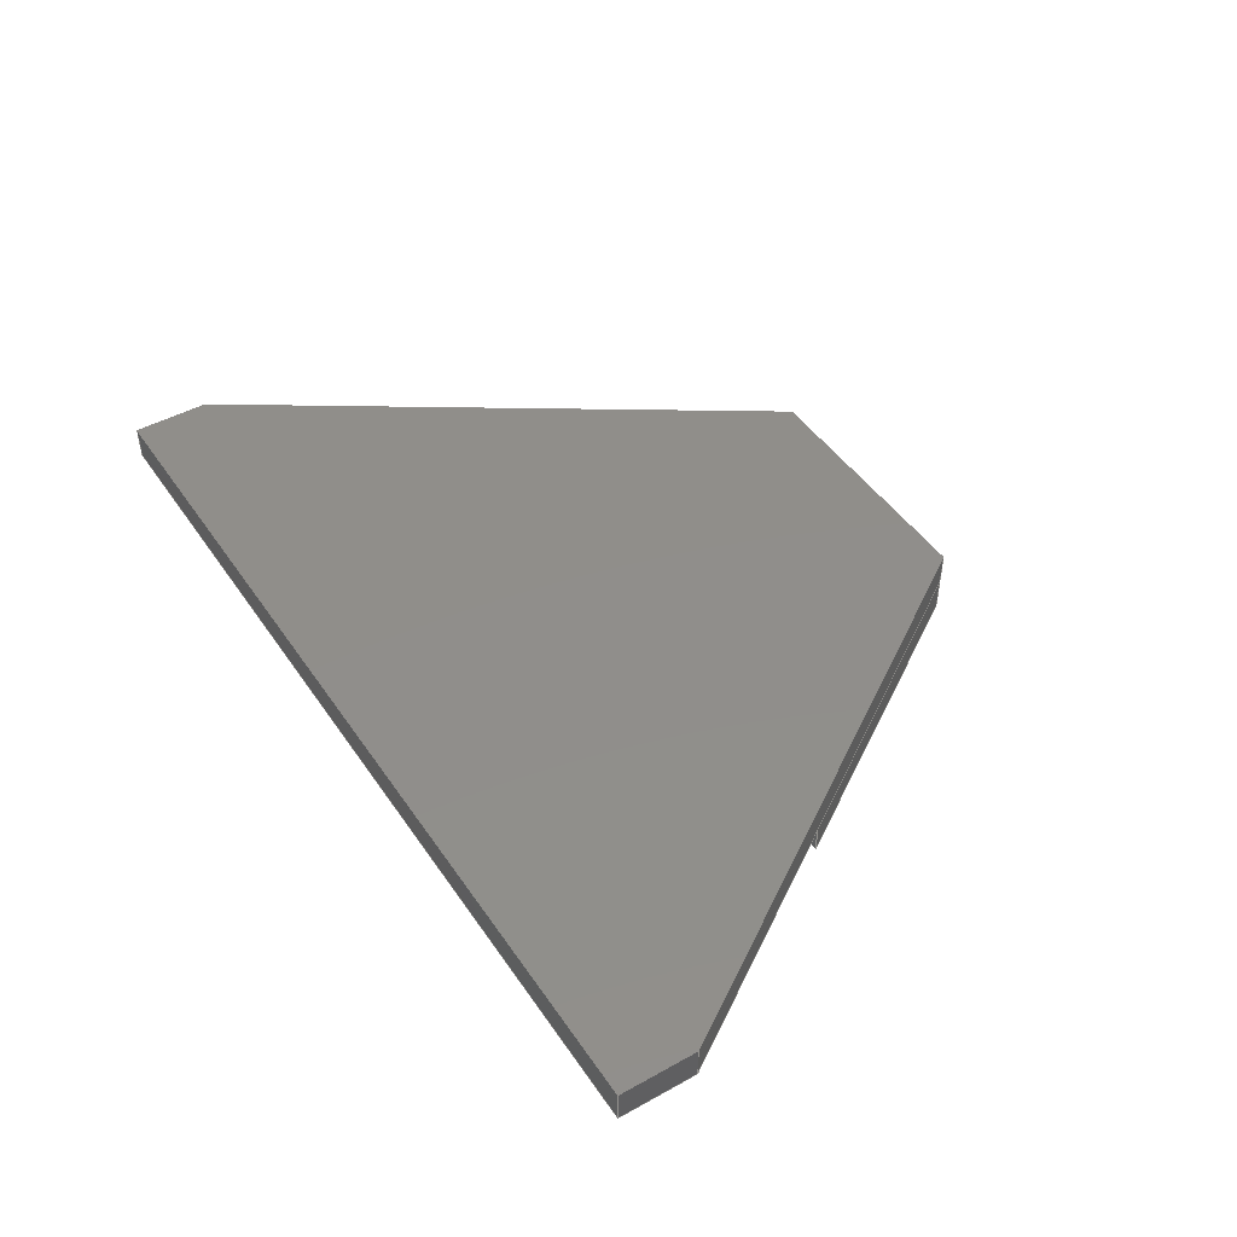
<metadata>
{"format":"step","ext":"step","renderer":"f3d","projection":"perspective","resolution":1024,"background":"white","views":[{"elev":46.4,"azim":-122.3,"up":"+Z"}]}
</metadata>
<code>
ISO-10303-21;
DATA;
#1=(NAMED_UNIT(*)PLANE_ANGLE_UNIT()SI_UNIT($,.RADIAN.));
#2=PLANE_ANGLE_MEASURE_WITH_UNIT(PLANE_ANGLE_MEASURE(0.01745),#1);
#3=(CONVERSION_BASED_UNIT('DEGREE',#2)NAMED_UNIT(#4)PLANE_ANGLE_UNIT());
#4=DIMENSIONAL_EXPONENTS(0,0,0,0,0,0,0);
#5=(NAMED_UNIT(*)SI_UNIT($,.STERADIAN.)SOLID_ANGLE_UNIT());
#6=(LENGTH_UNIT()NAMED_UNIT(*)SI_UNIT(.MILLI.,.METRE.));
#7=UNCERTAINTY_MEASURE_WITH_UNIT(LENGTH_MEASURE(1e-05),#6,'DISTANCE_ACCURACY_VALUE','Maximum Tolerance applied to model');
#8=(GEOMETRIC_REPRESENTATION_CONTEXT(3)GLOBAL_UNCERTAINTY_ASSIGNED_CONTEXT((#7))GLOBAL_UNIT_ASSIGNED_CONTEXT((#6,#3,#5))REPRESENTATION_CONTEXT('','delete'));
#9=CARTESIAN_POINT('',(0,0,0));
#10=DIRECTION('',(0,0,1));
#11=DIRECTION('',(1,0,0));
#12=AXIS2_PLACEMENT_3D('',#9,#10,#11);
#13=(NAMED_UNIT(*)PLANE_ANGLE_UNIT()SI_UNIT($,.RADIAN.));
#14=PLANE_ANGLE_MEASURE_WITH_UNIT(PLANE_ANGLE_MEASURE(0.01745),#13);
#15=(CONVERSION_BASED_UNIT('DEGREE',#14)NAMED_UNIT(#16)PLANE_ANGLE_UNIT());
#16=DIMENSIONAL_EXPONENTS(0,0,0,0,0,0,0);
#17=(NAMED_UNIT(*)SI_UNIT($,.STERADIAN.)SOLID_ANGLE_UNIT());
#18=(LENGTH_UNIT()NAMED_UNIT(*)SI_UNIT(.MILLI.,.METRE.));
#19=UNCERTAINTY_MEASURE_WITH_UNIT(LENGTH_MEASURE(1e-05),#18,'DISTANCE_ACCURACY_VALUE','Maximum Tolerance applied to model');
#20=(GEOMETRIC_REPRESENTATION_CONTEXT(3)GLOBAL_UNCERTAINTY_ASSIGNED_CONTEXT((#19))GLOBAL_UNIT_ASSIGNED_CONTEXT((#18,#15,#17))REPRESENTATION_CONTEXT('','Default'));
#21=CARTESIAN_POINT('',(0,0,0));
#22=DIRECTION('',(0,0,1));
#23=DIRECTION('',(1,0,0));
#24=AXIS2_PLACEMENT_3D('',#21,#22,#23);
#25=CARTESIAN_POINT('',(0,0,0));
#26=DIRECTION('',(0,0,1));
#27=DIRECTION('',(1,0,0));
#28=AXIS2_PLACEMENT_3D('',#25,#26,#27);
#29=ITEM_DEFINED_TRANSFORMATION('','',#28,#24);
#30=(REPRESENTATION_RELATIONSHIP('','',#468,#482)REPRESENTATION_RELATIONSHIP_WITH_TRANSFORMATION(#29)SHAPE_REPRESENTATION_RELATIONSHIP());
#31=NEXT_ASSEMBLY_USAGE_OCCURRENCE('Default_1','Default','Default',#486,#478,$);
#32=PRODUCT_DEFINITION_SHAPE('','',#31);
#33=CONTEXT_DEPENDENT_SHAPE_REPRESENTATION(#30,#32);
#34=CARTESIAN_POINT('',(0,0,0));
#35=DIRECTION('',(0,0,1));
#36=DIRECTION('',(1,0,0));
#37=AXIS2_PLACEMENT_3D('',#34,#35,#36);
#38=PLANE('',#37);
#39=CARTESIAN_POINT('',(-41.78,0,0));
#40=VERTEX_POINT('',#39);
#41=CARTESIAN_POINT('',(-37.31,-84.84,0));
#42=VERTEX_POINT('',#41);
#43=CARTESIAN_POINT('',(-41.78,0,0));
#44=DIRECTION('',(0.05255,-0.9986,0));
#45=VECTOR('',#44,84.95);
#46=LINE('',#43,#45);
#47=EDGE_CURVE('',#40,#42,#46,.T.);
#48=ORIENTED_EDGE('',*,*,#47,.F.);
#49=CARTESIAN_POINT('',(-91.04,-2.592,0));
#50=VERTEX_POINT('',#49);
#51=CARTESIAN_POINT('',(-91.04,-2.592,0));
#52=DIRECTION('',(0.9986,0.05255,0));
#53=VECTOR('',#52,49.33);
#54=LINE('',#51,#53);
#55=EDGE_CURVE('',#50,#40,#54,.T.);
#56=ORIENTED_EDGE('',*,*,#55,.F.);
#57=CARTESIAN_POINT('',(-37.31,-84.84,0));
#58=DIRECTION('',(-0.5469,0.8372,0));
#59=VECTOR('',#58,98.24);
#60=LINE('',#57,#59);
#61=EDGE_CURVE('',#42,#50,#60,.T.);
#62=ORIENTED_EDGE('',*,*,#61,.F.);
#63=CARTESIAN_POINT('',(-136.6,65.83,0));
#64=VERTEX_POINT('',#63);
#65=CARTESIAN_POINT('',(-136.6,65.83,0));
#66=DIRECTION('',(0.5503,-0.8349,0));
#67=VECTOR('',#66,180.4);
#68=LINE('',#65,#67);
#69=EDGE_CURVE('',#64,#42,#68,.T.);
#70=ORIENTED_EDGE('',*,*,#69,.F.);
#71=CARTESIAN_POINT('',(-136.6,88.24,0));
#72=VERTEX_POINT('',#71);
#73=CARTESIAN_POINT('',(-136.6,88.24,0));
#74=DIRECTION('',(0,-1,0));
#75=VECTOR('',#74,22.41);
#76=LINE('',#73,#75);
#77=EDGE_CURVE('',#72,#64,#76,.T.);
#78=ORIENTED_EDGE('',*,*,#77,.F.);
#79=CARTESIAN_POINT('',(136.6,88.24,0));
#80=VERTEX_POINT('',#79);
#81=CARTESIAN_POINT('',(136.6,88.24,0));
#82=DIRECTION('',(-1,0,0));
#83=VECTOR('',#82,273.2);
#84=LINE('',#81,#83);
#85=EDGE_CURVE('',#80,#72,#84,.T.);
#86=ORIENTED_EDGE('',*,*,#85,.F.);
#87=CARTESIAN_POINT('',(136.6,65.83,0));
#88=VERTEX_POINT('',#87);
#89=CARTESIAN_POINT('',(136.6,88.24,0));
#90=DIRECTION('',(0,-1,0));
#91=VECTOR('',#90,22.41);
#92=LINE('',#89,#91);
#93=EDGE_CURVE('',#80,#88,#92,.T.);
#94=ORIENTED_EDGE('',*,*,#93,.T.);
#95=CARTESIAN_POINT('',(37.31,-84.84,0));
#96=VERTEX_POINT('',#95);
#97=CARTESIAN_POINT('',(136.6,65.83,0));
#98=DIRECTION('',(-0.5503,-0.8349,0));
#99=VECTOR('',#98,180.4);
#100=LINE('',#97,#99);
#101=EDGE_CURVE('',#88,#96,#100,.T.);
#102=ORIENTED_EDGE('',*,*,#101,.T.);
#103=CARTESIAN_POINT('',(91.04,-2.592,-0));
#104=VERTEX_POINT('',#103);
#105=CARTESIAN_POINT('',(91.04,-2.592,0));
#106=DIRECTION('',(-0.5469,-0.8372,0));
#107=VECTOR('',#106,98.24);
#108=LINE('',#105,#107);
#109=EDGE_CURVE('',#104,#96,#108,.T.);
#110=ORIENTED_EDGE('',*,*,#109,.F.);
#111=CARTESIAN_POINT('',(41.78,0,0));
#112=VERTEX_POINT('',#111);
#113=CARTESIAN_POINT('',(41.78,0,0));
#114=DIRECTION('',(0.9986,-0.05255,0));
#115=VECTOR('',#114,49.33);
#116=LINE('',#113,#115);
#117=EDGE_CURVE('',#112,#104,#116,.T.);
#118=ORIENTED_EDGE('',*,*,#117,.F.);
#119=CARTESIAN_POINT('',(37.31,-84.84,0));
#120=DIRECTION('',(0.05255,0.9986,0));
#121=VECTOR('',#120,84.95);
#122=LINE('',#119,#121);
#123=EDGE_CURVE('',#96,#112,#122,.T.);
#124=ORIENTED_EDGE('',*,*,#123,.F.);
#125=CARTESIAN_POINT('',(37.31,-84.84,0));
#126=DIRECTION('',(-1,0,0));
#127=VECTOR('',#126,74.62);
#128=LINE('',#125,#127);
#129=EDGE_CURVE('',#96,#42,#128,.T.);
#130=ORIENTED_EDGE('',*,*,#129,.T.);
#131=EDGE_LOOP('',(#48,#56,#62,#70,#78,#86,#94,#102,#110,#118,#124,#130));
#132=FACE_BOUND('',#131,.T.);
#133=ADVANCED_FACE('',(#132),#38,.F.);
#134=CARTESIAN_POINT('',(-64.99,-42.84,10));
#135=DIRECTION('',(0.8349,0.5503,0));
#136=DIRECTION('',(-0.5503,0.8349,0));
#137=AXIS2_PLACEMENT_3D('',#134,#135,#136);
#138=PLANE('',#137);
#139=ORIENTED_EDGE('',*,*,#69,.T.);
#140=CARTESIAN_POINT('',(-37.31,-84.84,10));
#141=VERTEX_POINT('',#140);
#142=CARTESIAN_POINT('',(-37.31,-84.84,10));
#143=DIRECTION('',(0,0,-1));
#144=VECTOR('',#143,10);
#145=LINE('',#142,#144);
#146=EDGE_CURVE('',#141,#42,#145,.T.);
#147=ORIENTED_EDGE('',*,*,#146,.F.);
#148=CARTESIAN_POINT('',(-136.6,65.83,10));
#149=VERTEX_POINT('',#148);
#150=CARTESIAN_POINT('',(-136.6,65.83,10));
#151=DIRECTION('',(0.5503,-0.8349,0));
#152=VECTOR('',#151,180.4);
#153=LINE('',#150,#152);
#154=EDGE_CURVE('',#149,#141,#153,.T.);
#155=ORIENTED_EDGE('',*,*,#154,.F.);
#156=CARTESIAN_POINT('',(-136.6,65.83,10));
#157=DIRECTION('',(0,0,-1));
#158=VECTOR('',#157,10);
#159=LINE('',#156,#158);
#160=EDGE_CURVE('',#149,#64,#159,.T.);
#161=ORIENTED_EDGE('',*,*,#160,.T.);
#162=EDGE_LOOP('',(#139,#147,#155,#161));
#163=FACE_BOUND('',#162,.T.);
#164=ADVANCED_FACE('',(#163),#138,.F.);
#165=CARTESIAN_POINT('',(0,-84.84,10));
#166=DIRECTION('',(0,-1,0));
#167=DIRECTION('',(0,0,-1));
#168=AXIS2_PLACEMENT_3D('',#165,#166,#167);
#169=PLANE('',#168);
#170=ORIENTED_EDGE('',*,*,#129,.F.);
#171=CARTESIAN_POINT('',(37.31,-84.84,10));
#172=VERTEX_POINT('',#171);
#173=CARTESIAN_POINT('',(37.31,-84.84,10));
#174=DIRECTION('',(0,0,-1));
#175=VECTOR('',#174,10);
#176=LINE('',#173,#175);
#177=EDGE_CURVE('',#172,#96,#176,.T.);
#178=ORIENTED_EDGE('',*,*,#177,.F.);
#179=CARTESIAN_POINT('',(37.31,-84.84,10));
#180=DIRECTION('',(-1,0,0));
#181=VECTOR('',#180,74.62);
#182=LINE('',#179,#181);
#183=EDGE_CURVE('',#172,#141,#182,.T.);
#184=ORIENTED_EDGE('',*,*,#183,.T.);
#185=ORIENTED_EDGE('',*,*,#146,.T.);
#186=EDGE_LOOP('',(#170,#178,#184,#185));
#187=FACE_BOUND('',#186,.T.);
#188=ADVANCED_FACE('',(#187),#169,.T.);
#189=CARTESIAN_POINT('',(64.99,-42.84,10));
#190=DIRECTION('',(0.8349,-0.5503,0));
#191=DIRECTION('',(0.5503,0.8349,0));
#192=AXIS2_PLACEMENT_3D('',#189,#190,#191);
#193=PLANE('',#192);
#194=ORIENTED_EDGE('',*,*,#101,.F.);
#195=CARTESIAN_POINT('',(136.6,65.83,10));
#196=VERTEX_POINT('',#195);
#197=CARTESIAN_POINT('',(136.6,65.83,10));
#198=DIRECTION('',(0,0,-1));
#199=VECTOR('',#198,10);
#200=LINE('',#197,#199);
#201=EDGE_CURVE('',#196,#88,#200,.T.);
#202=ORIENTED_EDGE('',*,*,#201,.F.);
#203=CARTESIAN_POINT('',(136.6,65.83,10));
#204=DIRECTION('',(-0.5503,-0.8349,0));
#205=VECTOR('',#204,180.4);
#206=LINE('',#203,#205);
#207=EDGE_CURVE('',#196,#172,#206,.T.);
#208=ORIENTED_EDGE('',*,*,#207,.T.);
#209=ORIENTED_EDGE('',*,*,#177,.T.);
#210=EDGE_LOOP('',(#194,#202,#208,#209));
#211=FACE_BOUND('',#210,.T.);
#212=ADVANCED_FACE('',(#211),#193,.T.);
#213=CARTESIAN_POINT('',(136.6,0,10));
#214=DIRECTION('',(1,0,0));
#215=DIRECTION('',(0,0,-1));
#216=AXIS2_PLACEMENT_3D('',#213,#214,#215);
#217=PLANE('',#216);
#218=ORIENTED_EDGE('',*,*,#93,.F.);
#219=CARTESIAN_POINT('',(136.6,88.24,10));
#220=VERTEX_POINT('',#219);
#221=CARTESIAN_POINT('',(136.6,88.24,10));
#222=DIRECTION('',(0,0,-1));
#223=VECTOR('',#222,10);
#224=LINE('',#221,#223);
#225=EDGE_CURVE('',#220,#80,#224,.T.);
#226=ORIENTED_EDGE('',*,*,#225,.F.);
#227=CARTESIAN_POINT('',(136.6,88.24,10));
#228=DIRECTION('',(0,-1,0));
#229=VECTOR('',#228,22.41);
#230=LINE('',#227,#229);
#231=EDGE_CURVE('',#220,#196,#230,.T.);
#232=ORIENTED_EDGE('',*,*,#231,.T.);
#233=ORIENTED_EDGE('',*,*,#201,.T.);
#234=EDGE_LOOP('',(#218,#226,#232,#233));
#235=FACE_BOUND('',#234,.T.);
#236=ADVANCED_FACE('',(#235),#217,.T.);
#237=CARTESIAN_POINT('',(0,88.24,10));
#238=DIRECTION('',(0,-1,0));
#239=DIRECTION('',(0,0,-1));
#240=AXIS2_PLACEMENT_3D('',#237,#238,#239);
#241=PLANE('',#240);
#242=ORIENTED_EDGE('',*,*,#85,.T.);
#243=CARTESIAN_POINT('',(-136.6,88.24,10));
#244=VERTEX_POINT('',#243);
#245=CARTESIAN_POINT('',(-136.6,88.24,10));
#246=DIRECTION('',(0,0,-1));
#247=VECTOR('',#246,10);
#248=LINE('',#245,#247);
#249=EDGE_CURVE('',#244,#72,#248,.T.);
#250=ORIENTED_EDGE('',*,*,#249,.F.);
#251=CARTESIAN_POINT('',(136.6,88.24,10));
#252=DIRECTION('',(-1,0,0));
#253=VECTOR('',#252,273.2);
#254=LINE('',#251,#253);
#255=EDGE_CURVE('',#220,#244,#254,.T.);
#256=ORIENTED_EDGE('',*,*,#255,.F.);
#257=ORIENTED_EDGE('',*,*,#225,.T.);
#258=EDGE_LOOP('',(#242,#250,#256,#257));
#259=FACE_BOUND('',#258,.T.);
#260=ADVANCED_FACE('',(#259),#241,.F.);
#261=CARTESIAN_POINT('',(-136.6,0,10));
#262=DIRECTION('',(1,0,0));
#263=DIRECTION('',(0,0,-1));
#264=AXIS2_PLACEMENT_3D('',#261,#262,#263);
#265=PLANE('',#264);
#266=ORIENTED_EDGE('',*,*,#77,.T.);
#267=ORIENTED_EDGE('',*,*,#160,.F.);
#268=CARTESIAN_POINT('',(-136.6,88.24,10));
#269=DIRECTION('',(0,-1,0));
#270=VECTOR('',#269,22.41);
#271=LINE('',#268,#270);
#272=EDGE_CURVE('',#244,#149,#271,.T.);
#273=ORIENTED_EDGE('',*,*,#272,.F.);
#274=ORIENTED_EDGE('',*,*,#249,.T.);
#275=EDGE_LOOP('',(#266,#267,#273,#274));
#276=FACE_BOUND('',#275,.T.);
#277=ADVANCED_FACE('',(#276),#265,.F.);
#278=CARTESIAN_POINT('',(0,0,10));
#279=DIRECTION('',(0,0,1));
#280=DIRECTION('',(1,0,-0));
#281=AXIS2_PLACEMENT_3D('',#278,#279,#280);
#282=PLANE('',#281);
#283=ORIENTED_EDGE('',*,*,#154,.T.);
#284=ORIENTED_EDGE('',*,*,#183,.F.);
#285=ORIENTED_EDGE('',*,*,#207,.F.);
#286=ORIENTED_EDGE('',*,*,#231,.F.);
#287=ORIENTED_EDGE('',*,*,#255,.T.);
#288=ORIENTED_EDGE('',*,*,#272,.T.);
#289=EDGE_LOOP('',(#283,#284,#285,#286,#287,#288));
#290=FACE_BOUND('',#289,.T.);
#291=ADVANCED_FACE('',(#290),#282,.T.);
#292=CARTESIAN_POINT('',(37.31,-84.84,-10));
#293=DIRECTION('',(-0.8372,0.5469,0));
#294=DIRECTION('',(-0.5469,-0.8372,0));
#295=AXIS2_PLACEMENT_3D('',#292,#293,#294);
#296=PLANE('',#295);
#297=ORIENTED_EDGE('',*,*,#109,.T.);
#298=CARTESIAN_POINT('',(37.31,-84.84,-10));
#299=VERTEX_POINT('',#298);
#300=CARTESIAN_POINT('',(37.31,-84.84,-10));
#301=DIRECTION('',(0,0,1));
#302=VECTOR('',#301,10);
#303=LINE('',#300,#302);
#304=EDGE_CURVE('',#299,#96,#303,.T.);
#305=ORIENTED_EDGE('',*,*,#304,.F.);
#306=CARTESIAN_POINT('',(91.04,-2.592,-10));
#307=VERTEX_POINT('',#306);
#308=CARTESIAN_POINT('',(91.04,-2.592,-10));
#309=DIRECTION('',(-0.5469,-0.8372,0));
#310=VECTOR('',#309,98.24);
#311=LINE('',#308,#310);
#312=EDGE_CURVE('',#307,#299,#311,.T.);
#313=ORIENTED_EDGE('',*,*,#312,.F.);
#314=CARTESIAN_POINT('',(91.04,-2.592,-10));
#315=DIRECTION('',(0,0,1));
#316=VECTOR('',#315,10);
#317=LINE('',#314,#316);
#318=EDGE_CURVE('',#307,#104,#317,.T.);
#319=ORIENTED_EDGE('',*,*,#318,.T.);
#320=EDGE_LOOP('',(#297,#305,#313,#319));
#321=FACE_BOUND('',#320,.T.);
#322=ADVANCED_FACE('',(#321),#296,.F.);
#323=CARTESIAN_POINT('',(37.31,-84.84,-10));
#324=DIRECTION('',(0.9986,-0.05255,0));
#325=DIRECTION('',(0.05255,0.9986,0));
#326=AXIS2_PLACEMENT_3D('',#323,#324,#325);
#327=PLANE('',#326);
#328=ORIENTED_EDGE('',*,*,#123,.T.);
#329=CARTESIAN_POINT('',(41.78,0,-10));
#330=VERTEX_POINT('',#329);
#331=CARTESIAN_POINT('',(41.78,0,-10));
#332=DIRECTION('',(0,0,1));
#333=VECTOR('',#332,10);
#334=LINE('',#331,#333);
#335=EDGE_CURVE('',#330,#112,#334,.T.);
#336=ORIENTED_EDGE('',*,*,#335,.F.);
#337=CARTESIAN_POINT('',(37.31,-84.84,-10));
#338=DIRECTION('',(0.05255,0.9986,0));
#339=VECTOR('',#338,84.95);
#340=LINE('',#337,#339);
#341=EDGE_CURVE('',#299,#330,#340,.T.);
#342=ORIENTED_EDGE('',*,*,#341,.F.);
#343=ORIENTED_EDGE('',*,*,#304,.T.);
#344=EDGE_LOOP('',(#328,#336,#342,#343));
#345=FACE_BOUND('',#344,.T.);
#346=ADVANCED_FACE('',(#345),#327,.F.);
#347=CARTESIAN_POINT('',(41.78,0,-10));
#348=DIRECTION('',(-0.05255,-0.9986,0));
#349=DIRECTION('',(0.9986,-0.05255,0));
#350=AXIS2_PLACEMENT_3D('',#347,#348,#349);
#351=PLANE('',#350);
#352=ORIENTED_EDGE('',*,*,#117,.T.);
#353=ORIENTED_EDGE('',*,*,#318,.F.);
#354=CARTESIAN_POINT('',(41.78,0,-10));
#355=DIRECTION('',(0.9986,-0.05255,0));
#356=VECTOR('',#355,49.33);
#357=LINE('',#354,#356);
#358=EDGE_CURVE('',#330,#307,#357,.T.);
#359=ORIENTED_EDGE('',*,*,#358,.F.);
#360=ORIENTED_EDGE('',*,*,#335,.T.);
#361=EDGE_LOOP('',(#352,#353,#359,#360));
#362=FACE_BOUND('',#361,.T.);
#363=ADVANCED_FACE('',(#362),#351,.F.);
#364=CARTESIAN_POINT('',(0,0,-10));
#365=DIRECTION('',(0,0,-1));
#366=DIRECTION('',(-1,0,0));
#367=AXIS2_PLACEMENT_3D('',#364,#365,#366);
#368=PLANE('',#367);
#369=ORIENTED_EDGE('',*,*,#312,.T.);
#370=ORIENTED_EDGE('',*,*,#341,.T.);
#371=ORIENTED_EDGE('',*,*,#358,.T.);
#372=EDGE_LOOP('',(#369,#370,#371));
#373=FACE_BOUND('',#372,.T.);
#374=ADVANCED_FACE('',(#373),#368,.T.);
#375=CARTESIAN_POINT('',(-37.31,-84.84,-10));
#376=DIRECTION('',(-0.9986,-0.05255,0));
#377=DIRECTION('',(0.05255,-0.9986,0));
#378=AXIS2_PLACEMENT_3D('',#375,#376,#377);
#379=PLANE('',#378);
#380=ORIENTED_EDGE('',*,*,#47,.T.);
#381=CARTESIAN_POINT('',(-37.31,-84.84,-10));
#382=VERTEX_POINT('',#381);
#383=CARTESIAN_POINT('',(-37.31,-84.84,-10));
#384=DIRECTION('',(0,0,1));
#385=VECTOR('',#384,10);
#386=LINE('',#383,#385);
#387=EDGE_CURVE('',#382,#42,#386,.T.);
#388=ORIENTED_EDGE('',*,*,#387,.F.);
#389=CARTESIAN_POINT('',(-41.78,0,-10));
#390=VERTEX_POINT('',#389);
#391=CARTESIAN_POINT('',(-41.78,0,-10));
#392=DIRECTION('',(0.05255,-0.9986,0));
#393=VECTOR('',#392,84.95);
#394=LINE('',#391,#393);
#395=EDGE_CURVE('',#390,#382,#394,.T.);
#396=ORIENTED_EDGE('',*,*,#395,.F.);
#397=CARTESIAN_POINT('',(-41.78,0,-10));
#398=DIRECTION('',(0,0,1));
#399=VECTOR('',#398,10);
#400=LINE('',#397,#399);
#401=EDGE_CURVE('',#390,#40,#400,.T.);
#402=ORIENTED_EDGE('',*,*,#401,.T.);
#403=EDGE_LOOP('',(#380,#388,#396,#402));
#404=FACE_BOUND('',#403,.T.);
#405=ADVANCED_FACE('',(#404),#379,.F.);
#406=CARTESIAN_POINT('',(-37.31,-84.84,-10));
#407=DIRECTION('',(0.8372,0.5469,0));
#408=DIRECTION('',(-0.5469,0.8372,0));
#409=AXIS2_PLACEMENT_3D('',#406,#407,#408);
#410=PLANE('',#409);
#411=ORIENTED_EDGE('',*,*,#61,.T.);
#412=CARTESIAN_POINT('',(-91.04,-2.592,-10));
#413=VERTEX_POINT('',#412);
#414=CARTESIAN_POINT('',(-91.04,-2.592,-10));
#415=DIRECTION('',(0,0,1));
#416=VECTOR('',#415,10);
#417=LINE('',#414,#416);
#418=EDGE_CURVE('',#413,#50,#417,.T.);
#419=ORIENTED_EDGE('',*,*,#418,.F.);
#420=CARTESIAN_POINT('',(-37.31,-84.84,-10));
#421=DIRECTION('',(-0.5469,0.8372,0));
#422=VECTOR('',#421,98.24);
#423=LINE('',#420,#422);
#424=EDGE_CURVE('',#382,#413,#423,.T.);
#425=ORIENTED_EDGE('',*,*,#424,.F.);
#426=ORIENTED_EDGE('',*,*,#387,.T.);
#427=EDGE_LOOP('',(#411,#419,#425,#426));
#428=FACE_BOUND('',#427,.T.);
#429=ADVANCED_FACE('',(#428),#410,.F.);
#430=CARTESIAN_POINT('',(-41.78,0,-10));
#431=DIRECTION('',(0.05255,-0.9986,0));
#432=DIRECTION('',(0.9986,0.05255,0));
#433=AXIS2_PLACEMENT_3D('',#430,#431,#432);
#434=PLANE('',#433);
#435=ORIENTED_EDGE('',*,*,#55,.T.);
#436=ORIENTED_EDGE('',*,*,#401,.F.);
#437=CARTESIAN_POINT('',(-91.04,-2.592,-10));
#438=DIRECTION('',(0.9986,0.05255,0));
#439=VECTOR('',#438,49.33);
#440=LINE('',#437,#439);
#441=EDGE_CURVE('',#413,#390,#440,.T.);
#442=ORIENTED_EDGE('',*,*,#441,.F.);
#443=ORIENTED_EDGE('',*,*,#418,.T.);
#444=EDGE_LOOP('',(#435,#436,#442,#443));
#445=FACE_BOUND('',#444,.T.);
#446=ADVANCED_FACE('',(#445),#434,.F.);
#447=CARTESIAN_POINT('',(0,0,-10));
#448=DIRECTION('',(0,0,1));
#449=DIRECTION('',(1,0,-0));
#450=AXIS2_PLACEMENT_3D('',#447,#448,#449);
#451=PLANE('',#450);
#452=ORIENTED_EDGE('',*,*,#395,.T.);
#453=ORIENTED_EDGE('',*,*,#424,.T.);
#454=ORIENTED_EDGE('',*,*,#441,.T.);
#455=EDGE_LOOP('',(#452,#453,#454));
#456=FACE_BOUND('',#455,.T.);
#457=ADVANCED_FACE('',(#456),#451,.F.);
#458=CLOSED_SHELL('',(#133,#164,#188,#212,#236,#260,#277,#291,#322,#346,#363,#374,#405,#429,#446,#457));
#459=MANIFOLD_SOLID_BREP('',#458);
#460=COLOUR_RGB('',0.7922,0.8196,0.9333);
#461=FILL_AREA_STYLE_COLOUR('',#460);
#462=FILL_AREA_STYLE('',(#461));
#463=SURFACE_STYLE_FILL_AREA(#462);
#464=SURFACE_SIDE_STYLE('',(#463));
#465=SURFACE_STYLE_USAGE(.BOTH.,#464);
#466=PRESENTATION_STYLE_ASSIGNMENT((#465));
#467=STYLED_ITEM('',(#466),#459);
#468=SHAPE_REPRESENTATION('Default',(#24),#20);
#469=ADVANCED_BREP_SHAPE_REPRESENTATION('Default',(#459),#20);
#470=SHAPE_REPRESENTATION_RELATIONSHIP('','',#468,#469);
#471=APPLICATION_CONTEXT('configuration controlled 3D design of mechanical parts and assemblies');
#472=APPLICATION_PROTOCOL_DEFINITION('international standard','configuration_control_3d_design_ed2_mim',2004,#471);
#473=PRODUCT_CONTEXT('',#471,'mechanical');
#474=PRODUCT_DEFINITION_CONTEXT('part definition',#471,'design');
#475=PRODUCT('Default','Default','',(#473));
#476=PRODUCT_RELATED_PRODUCT_CATEGORY('part','',(#475));
#477=PRODUCT_DEFINITION_FORMATION_WITH_SPECIFIED_SOURCE('','',#475,.NOT_KNOWN.);
#478=PRODUCT_DEFINITION('design','',#477,#474);
#479=PRODUCT_DEFINITION_SHAPE('','',#478);
#480=SHAPE_DEFINITION_REPRESENTATION(#479,#468);
#481=DRAUGHTING_MODEL('',(),#20);
#482=SHAPE_REPRESENTATION('delete',(#12,#28),#8);
#483=PRODUCT('delete','delete','',(#473));
#484=PRODUCT_RELATED_PRODUCT_CATEGORY('part','',(#483));
#485=PRODUCT_DEFINITION_FORMATION_WITH_SPECIFIED_SOURCE('','',#483,.NOT_KNOWN.);
#486=PRODUCT_DEFINITION('design','',#485,#474);
#487=PRODUCT_DEFINITION_SHAPE('','',#486);
#488=SHAPE_DEFINITION_REPRESENTATION(#487,#482);
#489=DRAUGHTING_MODEL('',(),#8);
#490=MECHANICAL_DESIGN_GEOMETRIC_PRESENTATION_REPRESENTATION('',(#467),#8);
ENDSEC;
END-ISO-10303-21;

</code>
